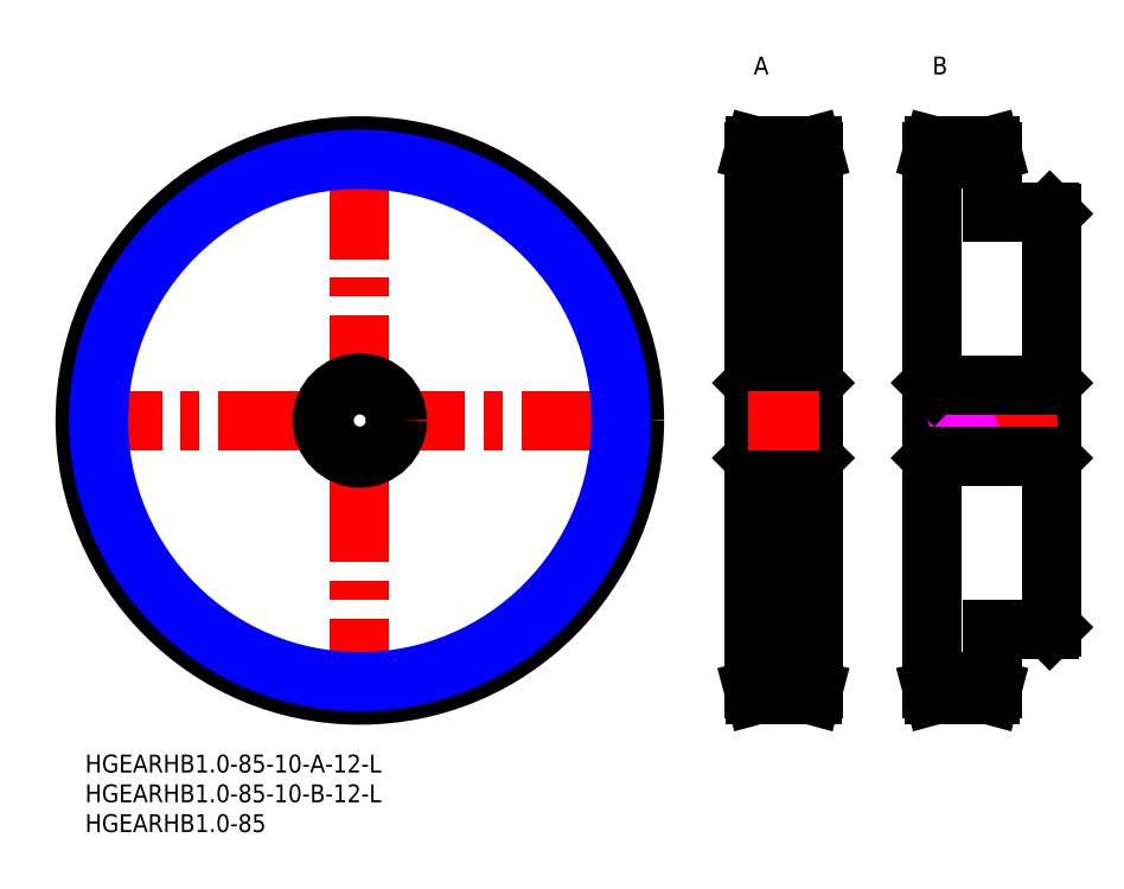
<metadata>
{"format":"dxf","ext":"dxf","renderer":"ezdxf+matplotlib","layout":"modelspace","background":"white","min_lineweight":24,"dpi":150}
</metadata>
<code>
0
SECTION
2
ENTITIES
0
LINE
8
MSM_CENTER
10
-3
20
56.1
30
0
11
95.19
21
56.1
31
0
0
LINE
8
MSM_CENTER
10
46.1
20
7
30
0
11
46.1
21
105.2
31
0
0
CIRCLE
8
MSM_CENTER
10
46.1
20
56.1
30
0
40
45.1
0
LINE
8
MSM_CENTER
10
123.2
20
11
30
0
11
111.2
21
11
31
0
0
LINE
8
MSM_CENTER
10
153.2
20
11
30
0
11
141.2
21
11
31
0
0
LINE
8
MSM_CENTER
10
123.2
20
101.2
30
0
11
111.2
21
101.2
31
0
0
LINE
8
MSM_CENTER
10
153.2
20
101.2
30
0
11
141.2
21
101.2
31
0
0
CIRCLE
8
MSM_CONTINUOUS
10
46.1
20
56.1
30
0
40
46.1
0
LINE
8
MSM_CONTINUOUS
10
121.9
20
102.2
30
0
11
112.5
21
102.2
31
0
0
LINE
8
MSM_CONTINUOUS
10
112.5
20
102.2
30
0
11
112.2
21
101.2
31
0
0
LINE
8
MSM_CONTINUOUS
10
122.2
20
101.2
30
0
11
121.9
21
102.2
31
0
0
LINE
8
MSM_CONTINUOUS
10
122.2
20
11
30
0
11
122.2
21
101.2
31
0
0
LINE
8
MSM_CONTINUOUS
10
112.2
20
101.2
30
0
11
112.2
21
11
31
0
0
LINE
8
MSM_CONTINUOUS
10
112.2
20
11
30
0
11
112.5
21
10
31
0
0
LINE
8
MSM_CONTINUOUS
10
112.5
20
10
30
0
11
121.9
21
10
31
0
0
LINE
8
MSM_CONTINUOUS
10
121.9
20
10
30
0
11
122.2
21
11
31
0
0
LINE
8
MSM_CONTINUOUS
10
152.2
20
91.09
30
0
11
152.2
21
101.2
31
0
0
LINE
8
MSM_CONTINUOUS
10
152.2
20
101.2
30
0
11
151.9
21
102.2
31
0
0
LINE
8
MSM_CONTINUOUS
10
151.9
20
102.2
30
0
11
142.5
21
102.2
31
0
0
LINE
8
MSM_CONTINUOUS
10
142.5
20
102.2
30
0
11
142.2
21
101.2
31
0
0
LINE
8
MSM_CONTINUOUS
10
142.2
20
101.2
30
0
11
142.2
21
11
31
0
0
LINE
8
MSM_CONTINUOUS
10
142.2
20
11
30
0
11
142.5
21
10
31
0
0
LINE
8
MSM_CONTINUOUS
10
142.5
20
10
30
0
11
151.9
21
10
31
0
0
LINE
8
MSM_CONTINUOUS
10
151.9
20
10
30
0
11
152.2
21
11
31
0
0
LINE
8
MSM_CONTINUOUS
10
152.2
20
11
30
0
11
152.2
21
21.1
31
0
0
CIRCLE
8
MSM_NARROW
10
46.1
20
56.1
30
0
40
43.84
0
INSERT
8
MSM_CONTINUOUS
2
*U21
10
0
20
0
30
0
0
INSERT
8
MSM_CONTINUOUS
2
*U22
10
0
20
0
30
0
0
INSERT
8
MSM_CONTINUOUS
2
*U23
10
0
20
0
30
0
0
INSERT
8
MSM_CONTINUOUS
2
*U24
10
0
20
0
30
0
0
INSERT
8
MSM_CONTINUOUS
2
*U25
10
0
20
0
30
0
0
CIRCLE
8
MSM_CONTINUOUS
10
46.1
20
56.1
30
0
40
6.3
0
CIRCLE
8
MSM_CONTINUOUS
10
46.1
20
56.1
30
0
40
6
0
LINE
8
MSM_CONTINUOUS
10
161.9
20
91.09
30
0
11
152.2
21
91.09
31
0
0
LINE
8
MSM_CONTINUOUS
10
162.2
20
90.8
30
0
11
161.9
21
91.09
31
0
0
LINE
8
MSM_CONTINUOUS
10
161.9
20
21.1
30
0
11
162.2
21
21.39
31
0
0
LINE
8
MSM_CONTINUOUS
10
152.2
20
21.1
30
0
11
161.9
21
21.1
31
0
0
LINE
8
MSM_CONTINUOUS
10
162.2
20
21.39
30
0
11
162.2
21
90.8
31
0
0
LINE
8
MSM_CONTINUOUS
10
161.9
20
62.1
30
0
11
161.9
21
50.1
31
0
0
LINE
8
MSM_CONTINUOUS
10
162.2
20
49.79
30
0
11
161.9
21
50.1
31
0
0
LINE
8
MSM_CONTINUOUS
10
162.2
20
62.4
30
0
11
161.9
21
62.1
31
0
0
LINE
8
MSM_CENTER
10
163.2
20
56.1
30
0
11
141.2
21
56.1
31
0
0
LINE
8
MSM_CONTINUOUS
10
112.5
20
62.1
30
0
11
112.5
21
50.1
31
0
0
LINE
8
MSM_CONTINUOUS
10
112.5
20
50.1
30
0
11
112.2
21
49.79
31
0
0
LINE
8
MSM_CONTINUOUS
10
122.2
20
49.79
30
0
11
121.9
21
50.1
31
0
0
LINE
8
MSM_CONTINUOUS
10
121.9
20
62.1
30
0
11
121.9
21
50.1
31
0
0
LINE
8
MSM_CONTINUOUS
10
142.5
20
62.1
30
0
11
142.5
21
50.1
31
0
0
LINE
8
MSM_CONTINUOUS
10
142.5
20
50.1
30
0
11
142.2
21
49.79
31
0
0
LINE
8
MSM_IMAGINARY
10
112.2
20
54.32
30
0
11
122.2
21
57.87
31
0
0
LINE
8
MSM_IMAGINARY
10
112.2
20
54.85
30
0
11
122.2
21
58.4
31
0
0
LINE
8
MSM_IMAGINARY
10
112.2
20
53.79
30
0
11
122.2
21
57.34
31
0
0
LINE
8
MSM_IMAGINARY
10
142.2
20
54.32
30
0
11
152.2
21
57.87
31
0
0
LINE
8
MSM_IMAGINARY
10
142.2
20
54.85
30
0
11
152.2
21
58.4
31
0
0
LINE
8
MSM_IMAGINARY
10
142.2
20
53.79
30
0
11
152.2
21
57.34
31
0
0
LINE
8
MSM_CONTINUOUS
10
112.5
20
62.1
30
0
11
112.2
21
62.4
31
0
0
LINE
8
MSM_CONTINUOUS
10
122.2
20
62.4
30
0
11
121.9
21
62.1
31
0
0
LINE
8
MSM_CONTINUOUS
10
142.5
20
62.1
30
0
11
142.2
21
62.4
31
0
0
LINE
8
MSM_CONTINUOUS
10
112.5
20
62.1
30
0
11
121.9
21
62.1
31
0
0
LINE
8
MSM_CONTINUOUS
10
112.5
20
50.1
30
0
11
121.9
21
50.1
31
0
0
LINE
8
MSM_CONTINUOUS
10
142.5
20
62.1
30
0
11
161.9
21
62.1
31
0
0
LINE
8
MSM_CONTINUOUS
10
142.5
20
50.1
30
0
11
161.9
21
50.1
31
0
0
LINE
8
MSM_CENTER
10
123.2
20
56.1
30
0
11
111.2
21
56.1
31
0
0
LINE
8
MSM_CONTINUOUS
10
112.2
20
99.94
30
0
11
122.2
21
99.94
31
0
0
LINE
8
MSM_CONTINUOUS
10
112.2
20
12.25
30
0
11
122.2
21
12.25
31
0
0
LINE
8
MSM_CONTINUOUS
10
142.2
20
99.94
30
0
11
152.2
21
99.94
31
0
0
LINE
8
MSM_CONTINUOUS
10
142.2
20
12.25
30
0
11
152.2
21
12.25
31
0
0
ENDSEC
0
EOF

</code>
